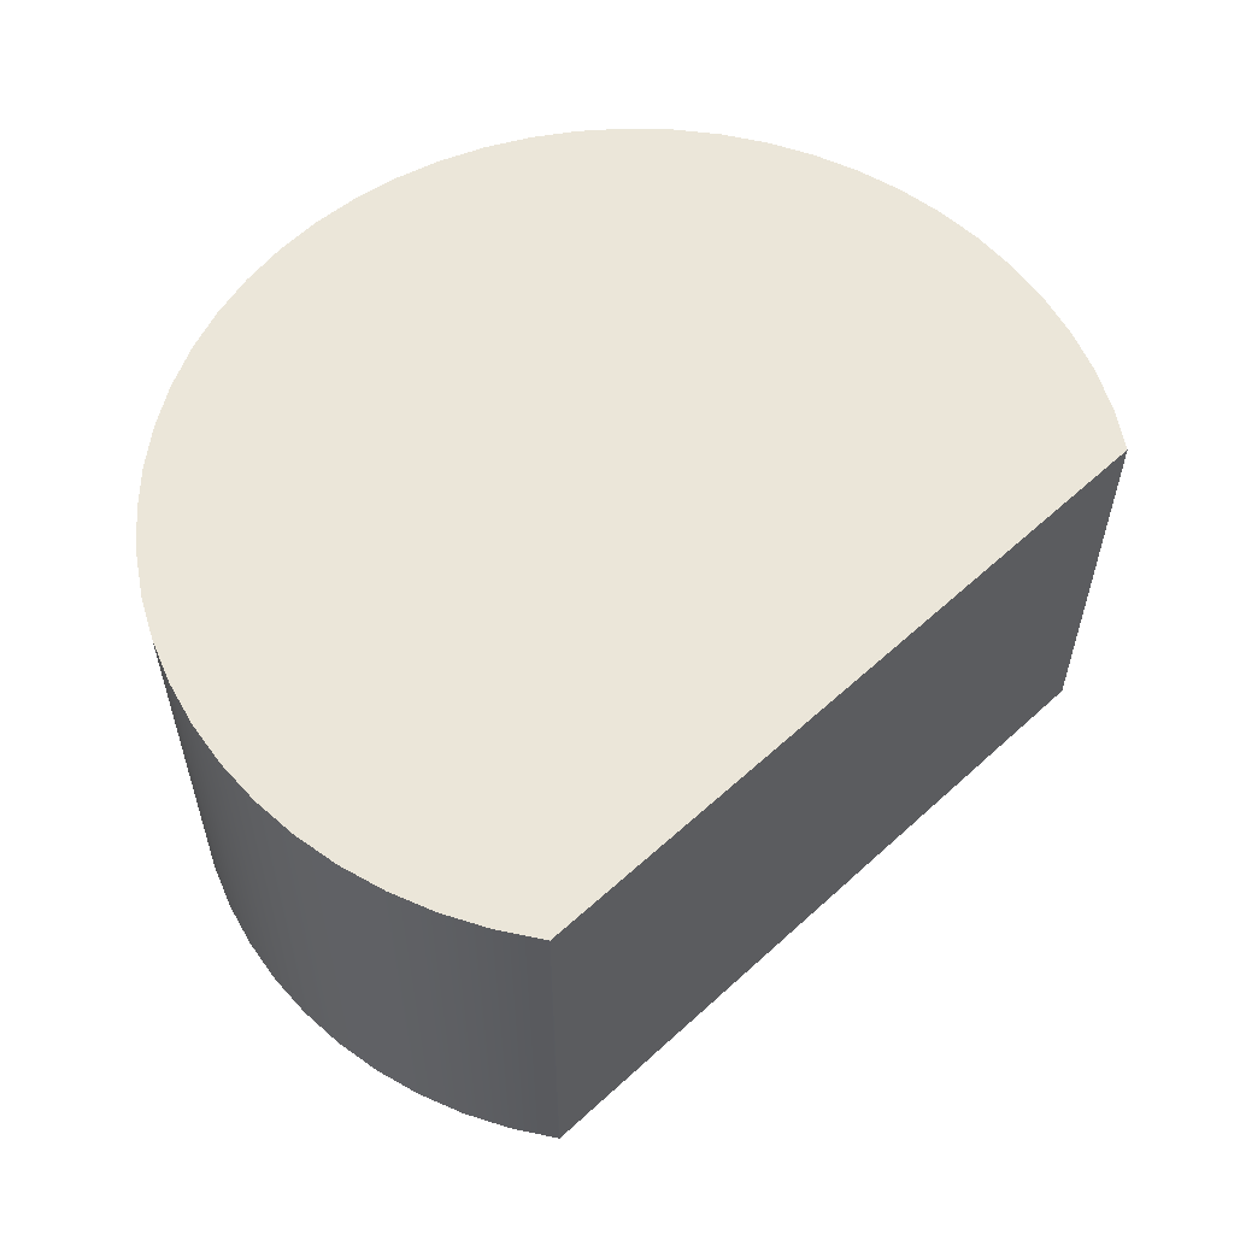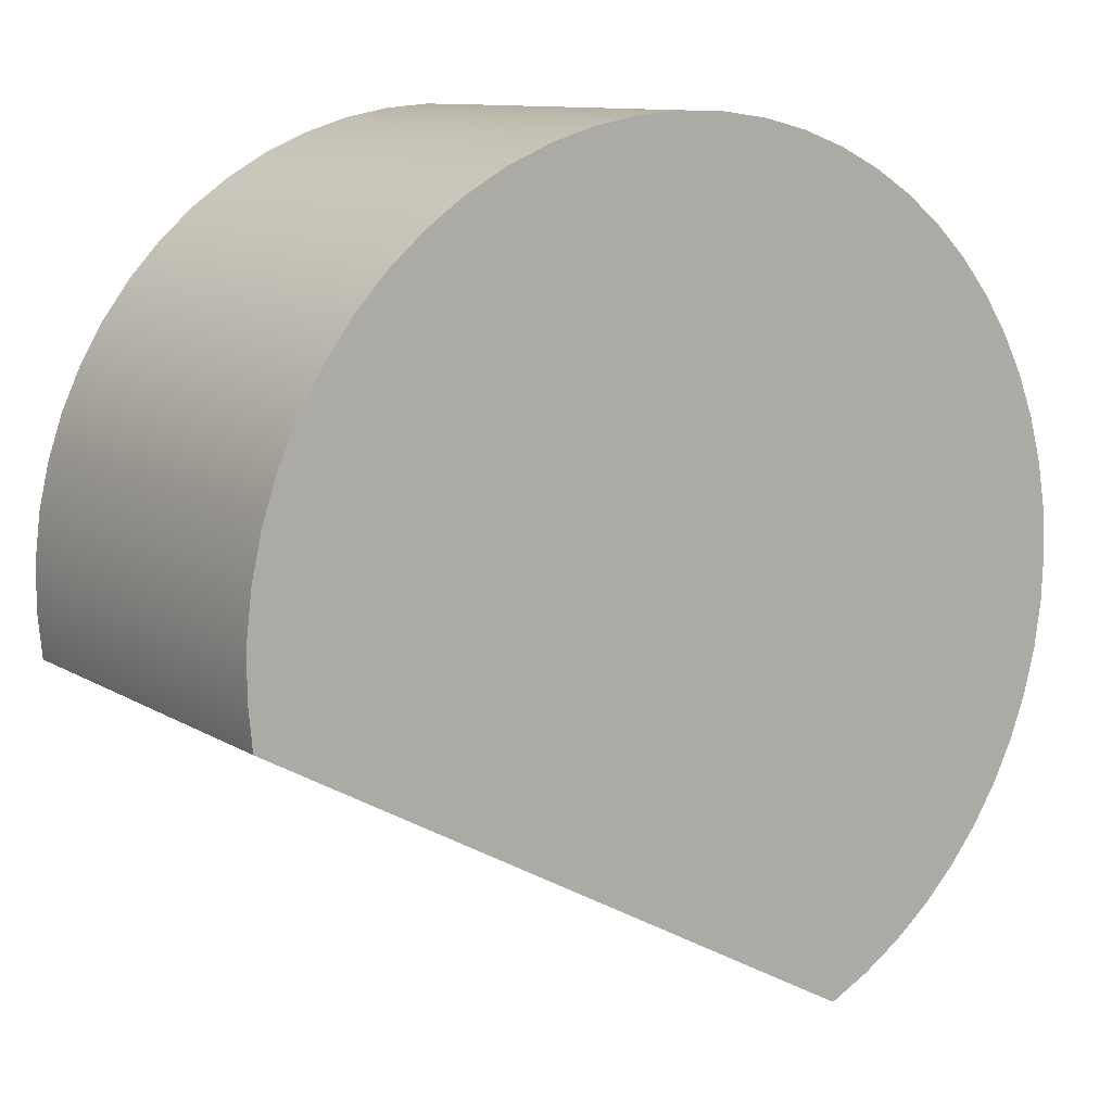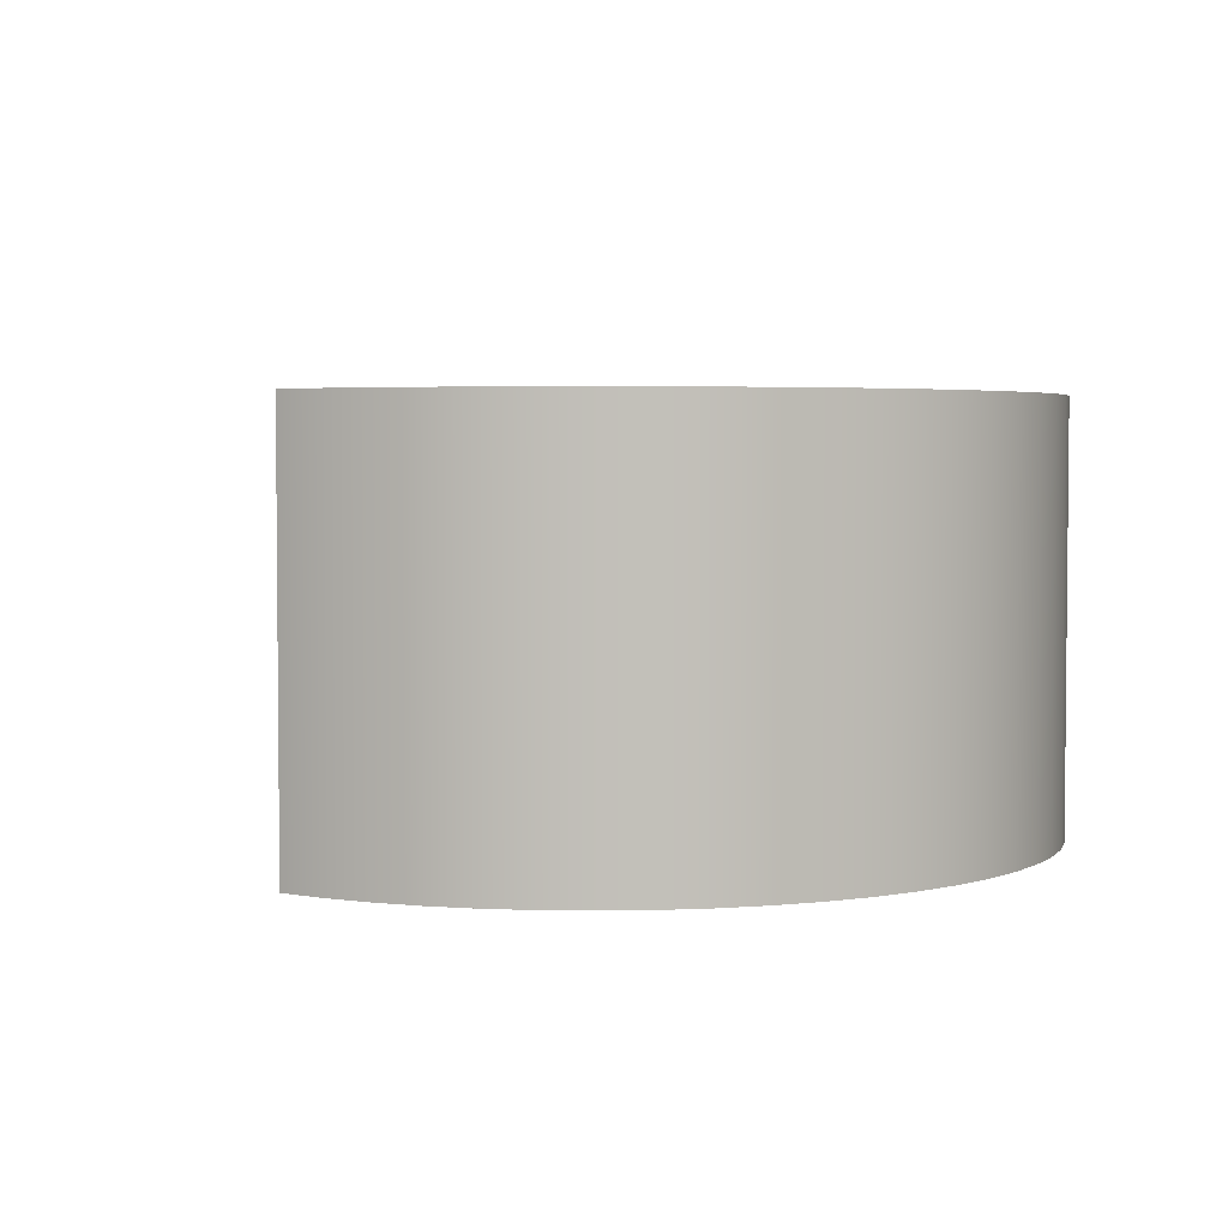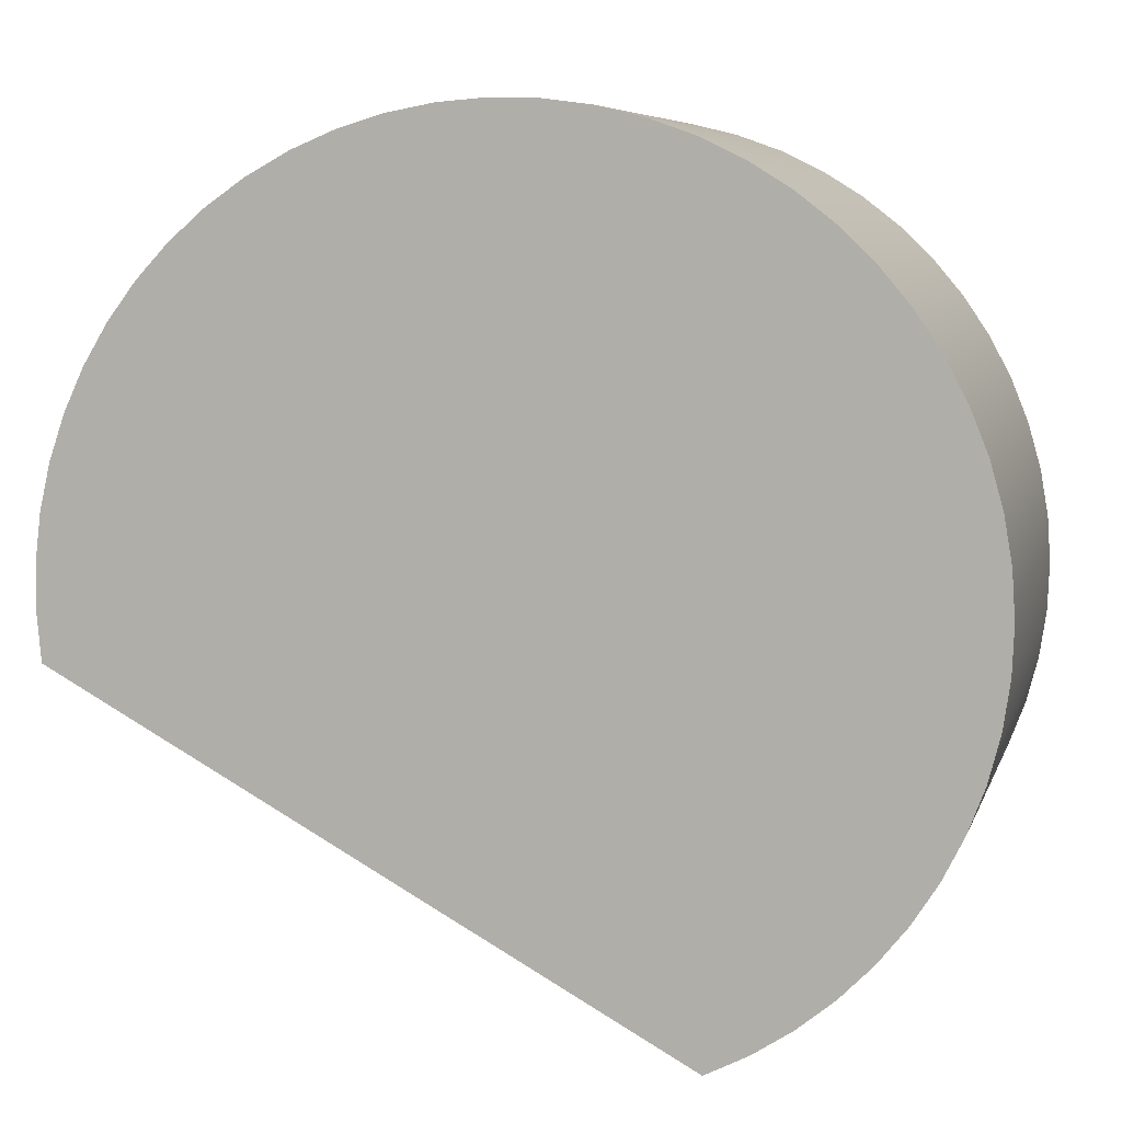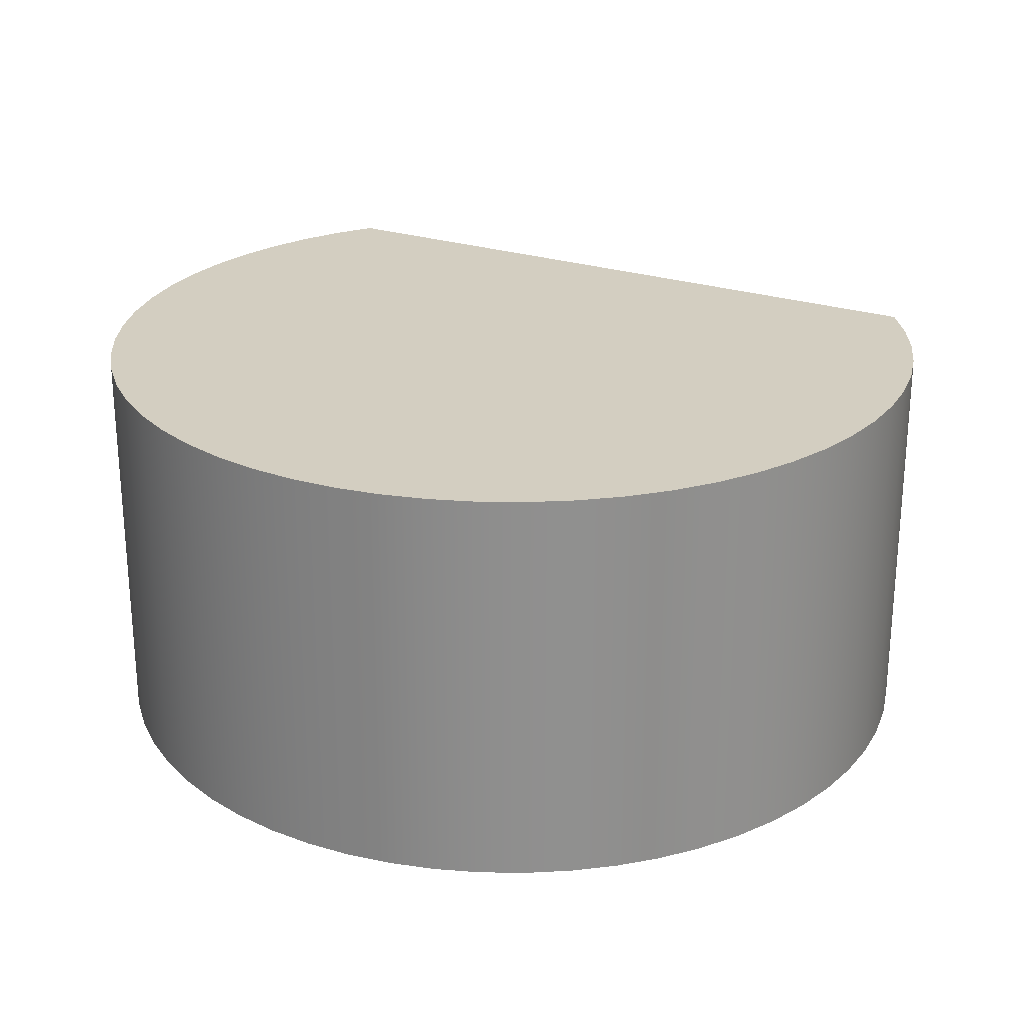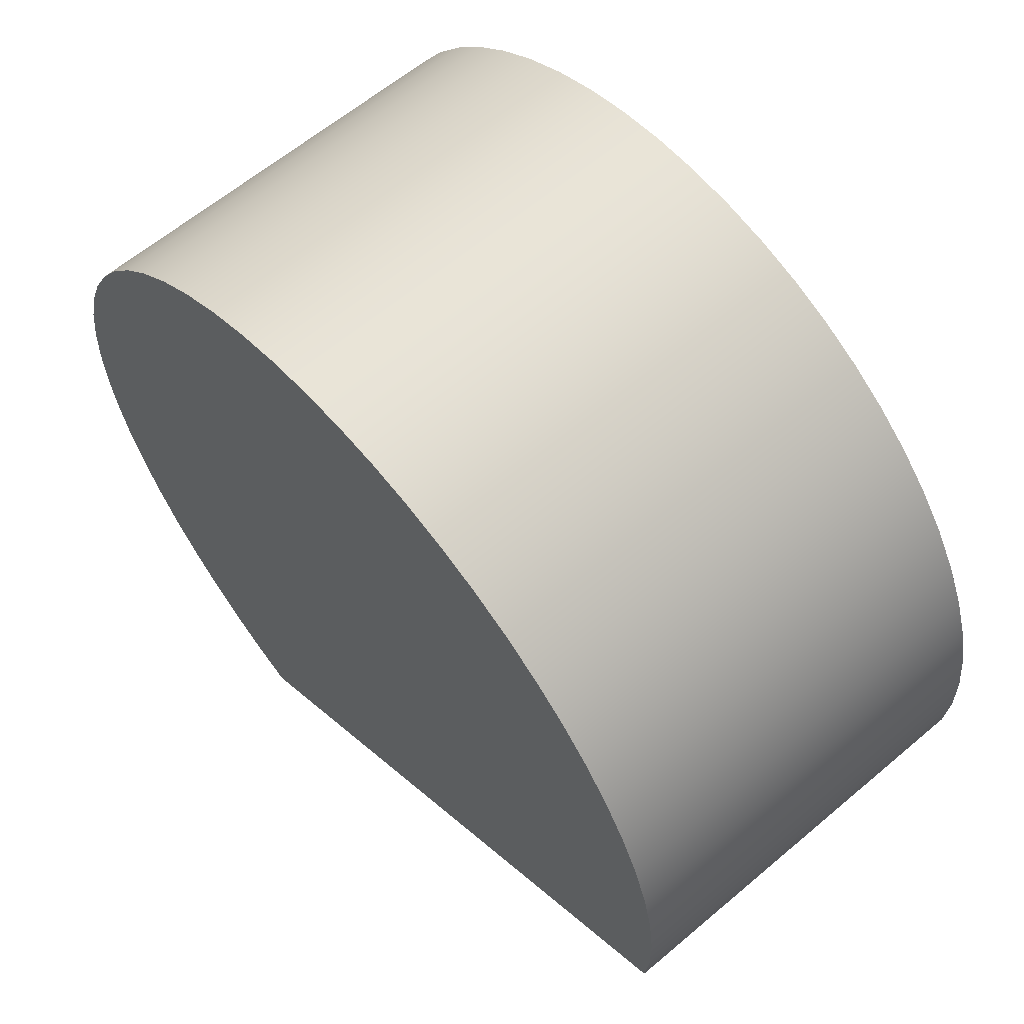
<metadata>
{"format":"obj","ext":"obj","renderer":"f3d","projection":"perspective","resolution":1024,"background":"white","views":[{"elev":56.8,"azim":107.6,"up":"+Y"},{"elev":10.8,"azim":145.4,"up":"+Z"},{"elev":3.6,"azim":-120.2,"up":"+Y"},{"elev":7.1,"azim":-165.6,"up":"+Z"},{"elev":24.9,"azim":-0.3,"up":"+Y"},{"elev":61.8,"azim":49.3,"up":"+Z"}]}
</metadata>
<code>
v -30.65 0 -68.45
v 74.21 0 -10.83
v 74.94 0 -2.945
v 74.83 0 4.972
v 73.89 0 12.83
v 72.13 0 20.55
v 69.56 0 28.04
v 66.22 0 35.22
v 62.13 0 42.01
v 57.36 0 48.32
v 51.94 0 54.1
v 45.95 0 59.27
v 39.45 0 63.79
v 32.5 0 67.59
v 25.19 0 70.64
v 17.6 0 72.9
v 9.821 0 74.35
v 1.927 0 74.98
v -5.989 0 74.76
v -13.84 0 73.71
v -21.53 0 71.84
v -28.99 0 69.17
v -36.12 0 65.73
v -42.85 0 61.56
v -49.1 0 56.7
v -54.8 0 51.2
v -59.89 0 45.14
v -64.32 0 38.58
v -68.03 0 31.58
v -70.98 0 24.23
v -73.14 0 16.61
v -74.48 0 8.81
v -74.99 0 0.9081
v -74.67 0 -7.004
v -73.52 0 -14.84
v -71.54 0 -22.51
v -68.77 0 -29.92
v -65.23 0 -37.01
v -60.97 0 -43.68
v -56.02 0 -49.86
v -50.46 0 -55.49
v -44.32 0 -60.5
v -37.7 0 -64.84
v -30.65 70 -68.45
v -30.65 0 -68.45
v -37.7 0 -64.84
v -44.32 0 -60.5
v -50.46 0 -55.49
v -56.02 0 -49.86
v -60.97 0 -43.68
v -65.23 0 -37.01
v -68.77 0 -29.92
v -71.54 0 -22.51
v -73.52 0 -14.84
v -74.67 0 -7.004
v -74.99 0 0.9081
v -74.48 0 8.81
v -73.14 0 16.61
v -70.98 0 24.23
v -68.03 0 31.58
v -64.32 0 38.58
v -59.89 0 45.14
v -54.8 0 51.2
v -49.1 0 56.7
v -42.85 0 61.56
v -36.12 0 65.73
v -28.99 0 69.17
v -21.53 0 71.84
v -13.84 0 73.71
v -5.989 0 74.76
v 1.927 0 74.98
v 9.821 0 74.35
v 17.6 0 72.9
v 25.19 0 70.64
v 32.5 0 67.59
v 39.45 0 63.79
v 45.95 0 59.27
v 51.94 0 54.1
v 57.36 0 48.32
v 62.13 0 42.01
v 66.22 0 35.22
v 69.56 0 28.04
v 72.13 0 20.55
v 73.89 0 12.83
v 74.83 0 4.972
v 74.94 0 -2.945
v 74.21 0 -10.83
v 74.21 70 -10.83
v 74.94 70 -2.945
v 74.83 70 4.972
v 73.89 70 12.83
v 72.13 70 20.55
v 69.56 70 28.04
v 66.22 70 35.22
v 62.13 70 42.01
v 57.36 70 48.32
v 51.94 70 54.1
v 45.95 70 59.27
v 39.45 70 63.79
v 32.5 70 67.59
v 25.19 70 70.64
v 17.6 70 72.9
v 9.821 70 74.35
v 1.927 70 74.98
v -5.989 70 74.76
v -13.84 70 73.71
v -21.53 70 71.84
v -28.99 70 69.17
v -36.12 70 65.73
v -42.85 70 61.56
v -49.1 70 56.7
v -54.8 70 51.2
v -59.89 70 45.14
v -64.32 70 38.58
v -68.03 70 31.58
v -70.98 70 24.23
v -73.14 70 16.61
v -74.48 70 8.81
v -74.99 70 0.9081
v -74.67 70 -7.004
v -73.52 70 -14.84
v -71.54 70 -22.51
v -68.77 70 -29.92
v -65.23 70 -37.01
v -60.97 70 -43.68
v -56.02 70 -49.86
v -50.46 70 -55.49
v -44.32 70 -60.5
v -37.7 70 -64.84
v 74.21 0 -10.83
v -30.65 0 -68.45
v -30.65 70 -68.45
v 74.21 70 -10.83
v 74.21 70 -10.83
v -30.65 70 -68.45
v -37.7 70 -64.84
v -44.32 70 -60.5
v -50.46 70 -55.49
v -56.02 70 -49.86
v -60.97 70 -43.68
v -65.23 70 -37.01
v -68.77 70 -29.92
v -71.54 70 -22.51
v -73.52 70 -14.84
v -74.67 70 -7.004
v -74.99 70 0.9081
v -74.48 70 8.81
v -73.14 70 16.61
v -70.98 70 24.23
v -68.03 70 31.58
v -64.32 70 38.58
v -59.89 70 45.14
v -54.8 70 51.2
v -49.1 70 56.7
v -42.85 70 61.56
v -36.12 70 65.73
v -28.99 70 69.17
v -21.53 70 71.84
v -13.84 70 73.71
v -5.989 70 74.76
v 1.927 70 74.98
v 9.821 70 74.35
v 17.6 70 72.9
v 25.19 70 70.64
v 32.5 70 67.59
v 39.45 70 63.79
v 45.95 70 59.27
v 51.94 70 54.1
v 57.36 70 48.32
v 62.13 70 42.01
v 66.22 70 35.22
v 69.56 70 28.04
v 72.13 70 20.55
v 73.89 70 12.83
v 74.83 70 4.972
v 74.94 70 -2.945
f 1 2 43
f 43 2 42
f 42 2 41
f 41 2 40
f 40 2 39
f 39 2 38
f 38 2 37
f 37 2 36
f 36 2 35
f 35 2 34
f 34 2 3
f 34 3 33
f 33 3 4
f 33 4 32
f 32 4 5
f 32 5 31
f 31 5 6
f 31 6 30
f 30 6 7
f 30 7 29
f 29 7 8
f 29 8 28
f 28 8 9
f 28 9 27
f 27 9 10
f 27 10 26
f 26 10 11
f 26 11 25
f 25 11 12
f 25 12 24
f 24 12 13
f 24 13 23
f 23 13 14
f 23 14 22
f 22 14 15
f 22 15 21
f 21 15 16
f 21 16 20
f 20 16 17
f 20 17 19
f 19 17 18
f 44 45 129
f 129 45 46
f 129 46 128
f 128 46 47
f 128 47 127
f 127 47 48
f 127 48 126
f 126 48 49
f 126 49 125
f 125 49 50
f 125 50 124
f 124 50 51
f 124 51 123
f 123 51 52
f 123 52 122
f 122 52 53
f 122 53 121
f 121 53 54
f 121 54 120
f 120 54 55
f 120 55 119
f 119 55 56
f 119 56 118
f 118 56 57
f 118 57 117
f 117 57 58
f 117 58 116
f 116 58 59
f 116 59 115
f 115 59 60
f 115 60 114
f 114 60 61
f 114 61 113
f 113 61 62
f 113 62 112
f 112 62 63
f 112 63 111
f 111 63 64
f 111 64 110
f 110 64 65
f 110 65 109
f 109 65 66
f 109 66 108
f 108 66 67
f 108 67 107
f 107 67 68
f 107 68 106
f 106 68 69
f 106 69 105
f 105 69 70
f 105 70 104
f 104 70 71
f 104 71 103
f 103 71 72
f 103 72 102
f 102 72 73
f 102 73 101
f 101 73 74
f 101 74 100
f 100 74 75
f 100 75 99
f 99 75 76
f 99 76 98
f 98 76 77
f 98 77 97
f 97 77 78
f 97 78 96
f 96 78 79
f 96 79 95
f 95 79 80
f 95 80 94
f 94 80 81
f 94 81 93
f 93 81 82
f 93 82 92
f 92 82 83
f 92 83 91
f 91 83 84
f 91 84 90
f 90 84 85
f 90 85 89
f 89 85 86
f 89 86 88
f 88 86 87
f 130 131 133
f 133 131 132
f 135 136 134
f 134 136 137
f 134 137 138
f 138 139 134
f 134 139 140
f 134 140 141
f 141 142 134
f 134 142 143
f 134 143 144
f 144 145 134
f 134 145 176
f 176 145 146
f 176 146 175
f 175 146 147
f 175 147 174
f 174 147 148
f 174 148 173
f 173 148 149
f 173 149 172
f 172 149 150
f 172 150 171
f 171 150 151
f 171 151 170
f 170 151 152
f 170 152 169
f 169 152 153
f 169 153 168
f 168 153 154
f 168 154 167
f 167 154 155
f 167 155 166
f 166 155 156
f 166 156 165
f 165 156 157
f 165 157 164
f 164 157 158
f 164 158 163
f 163 158 159
f 163 159 162
f 162 159 160
f 162 160 161

</code>
